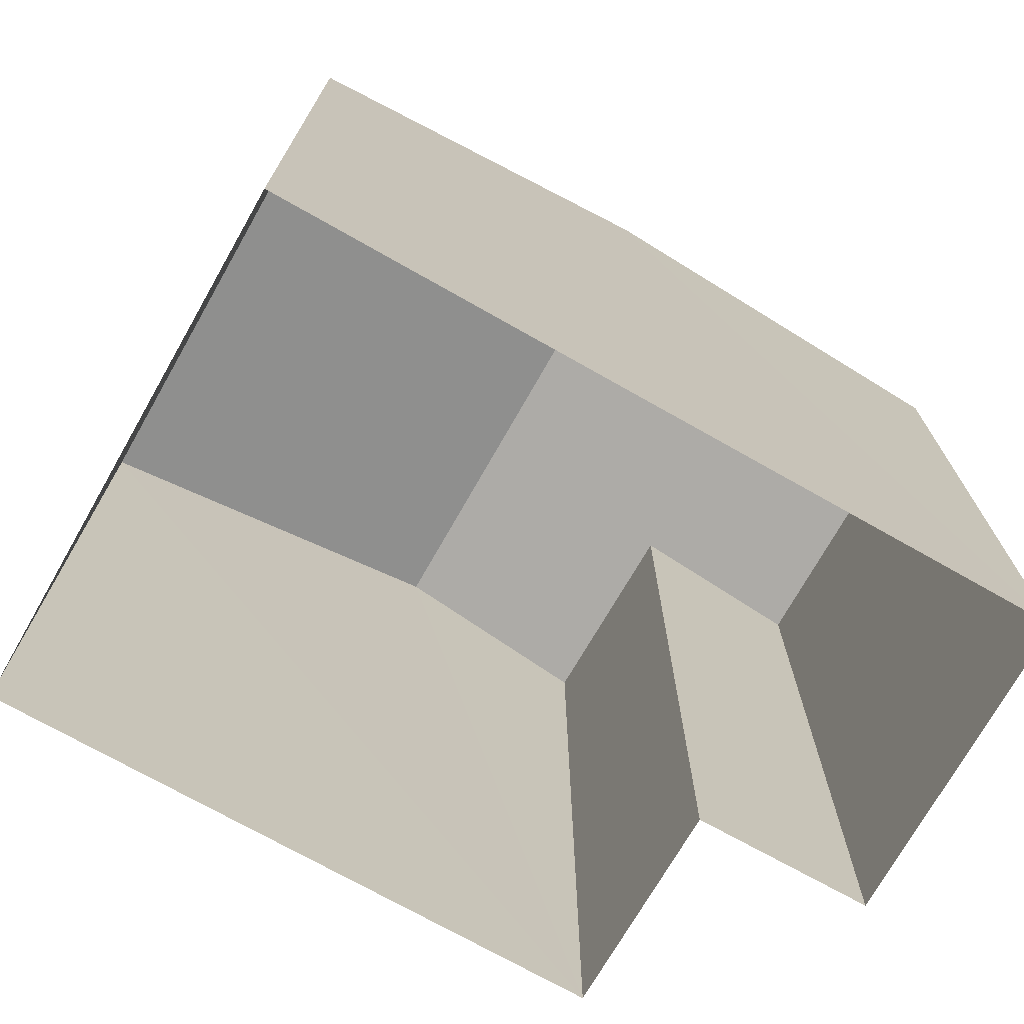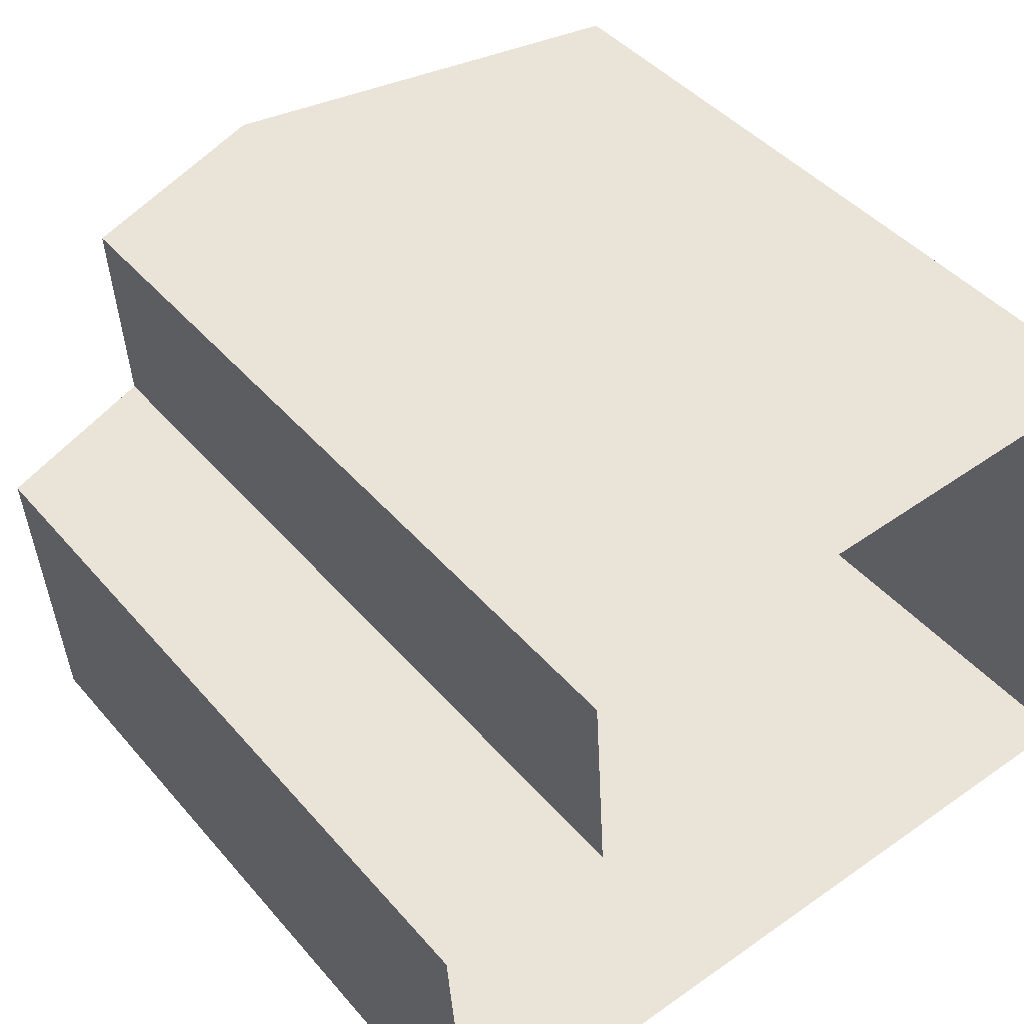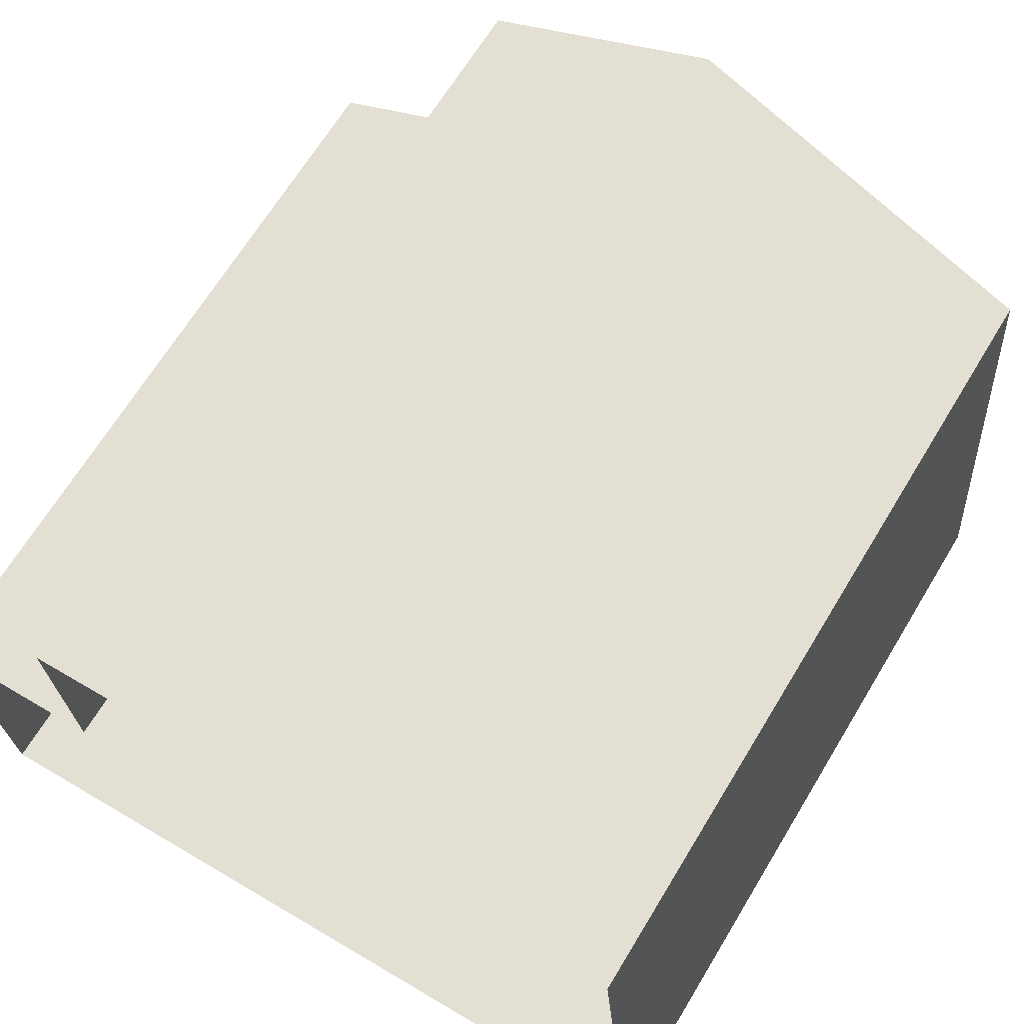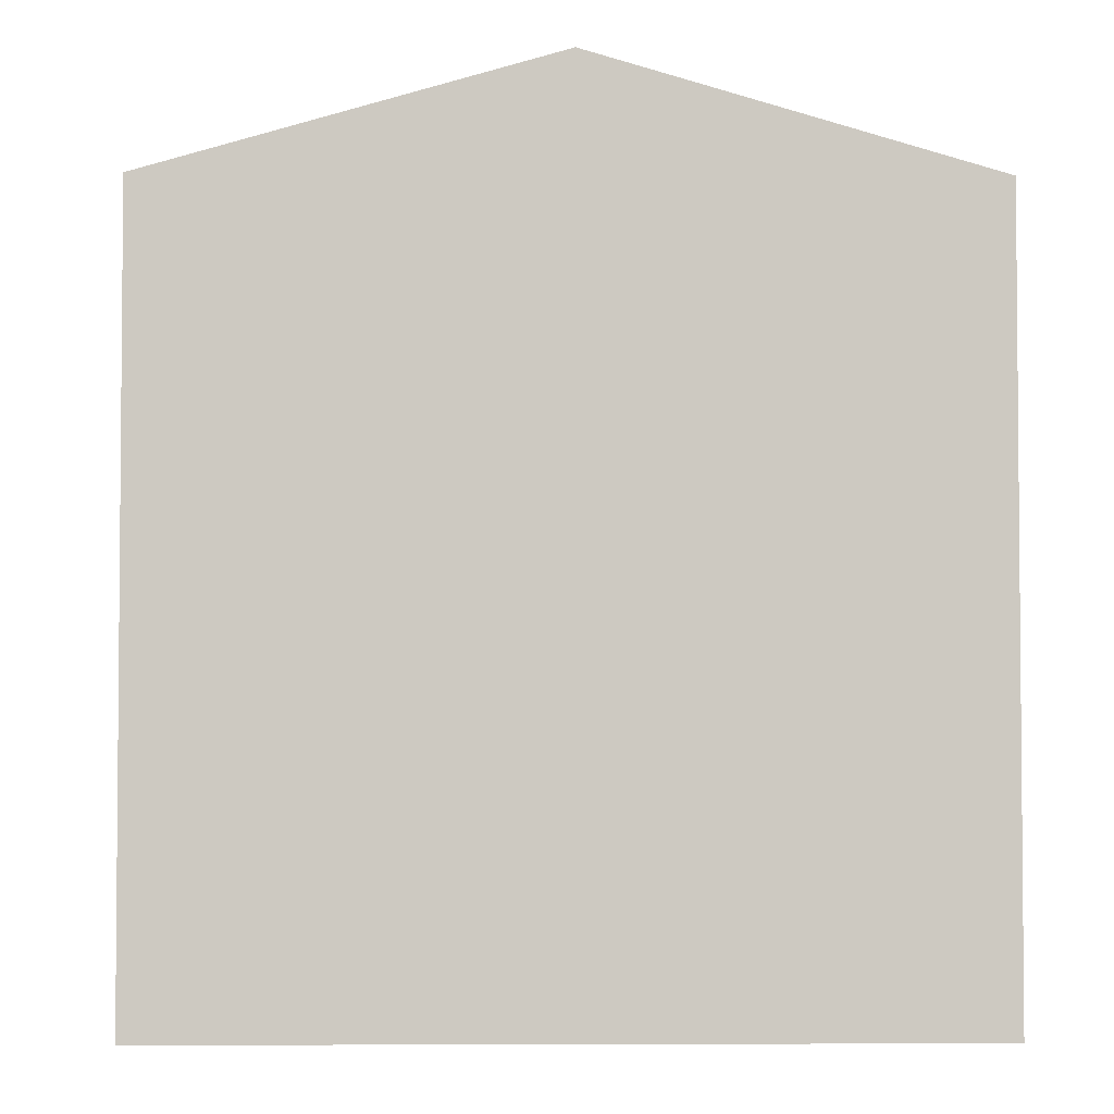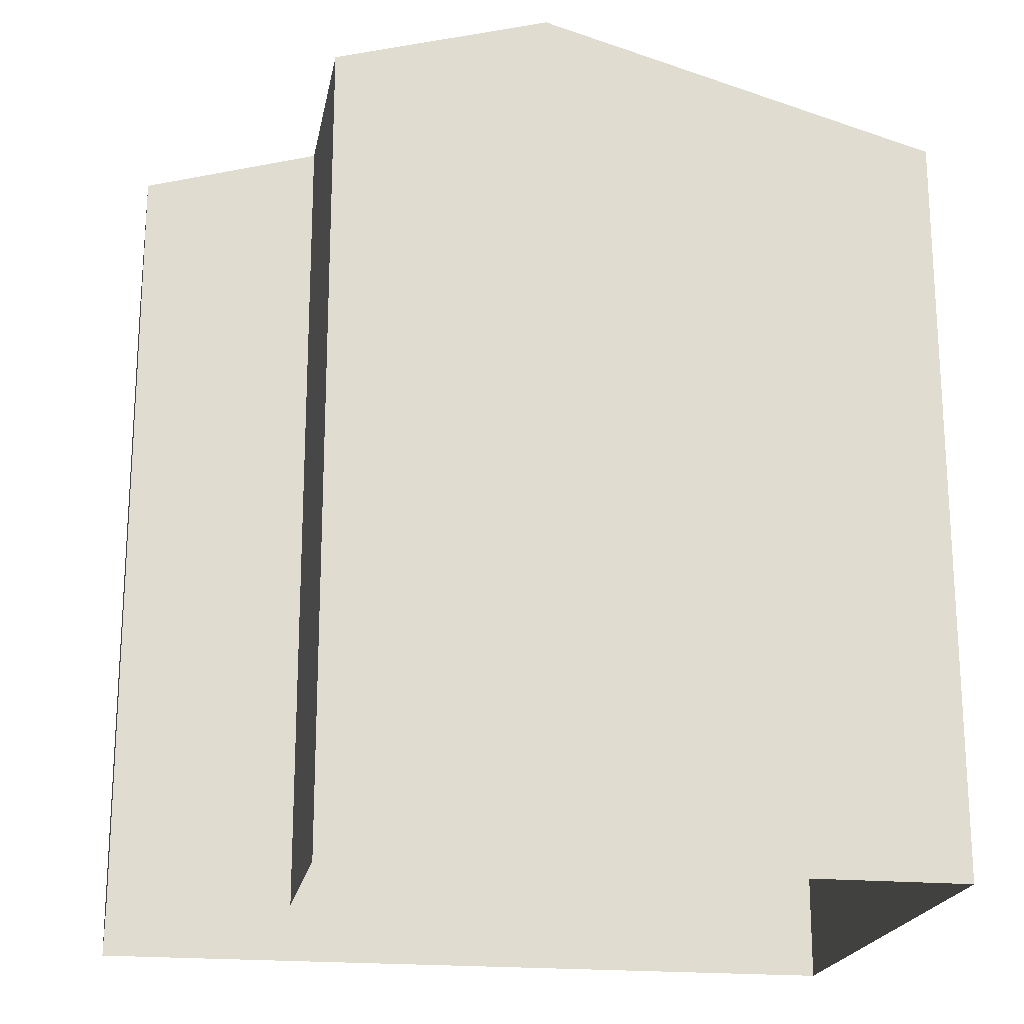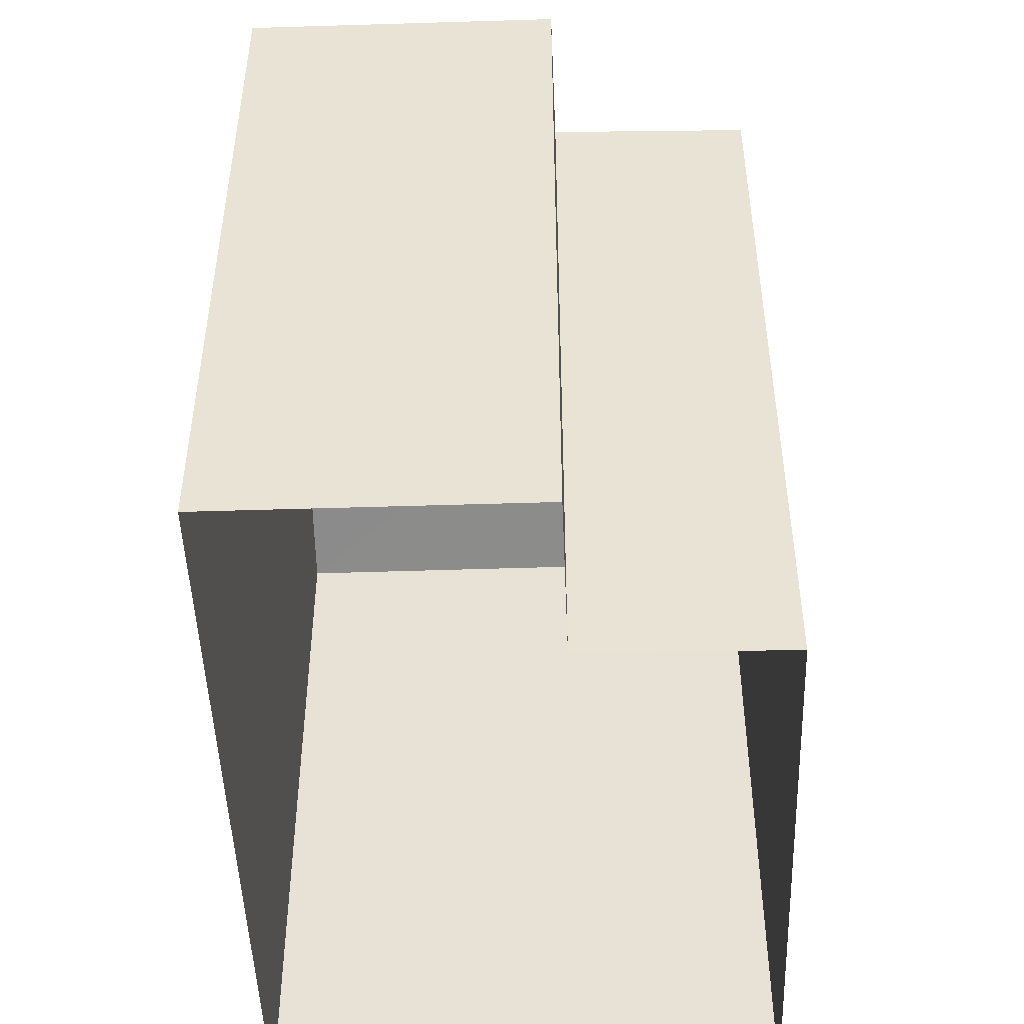
<metadata>
{"format":"obj","ext":"obj","renderer":"f3d","projection":"perspective","resolution":1024,"background":"white","views":[{"elev":-73.0,"azim":-33.8,"up":"+Z"},{"elev":43.7,"azim":142.7,"up":"+Y"},{"elev":67.3,"azim":-148.7,"up":"+Y"},{"elev":-3.2,"azim":-5.5,"up":"+Z"},{"elev":-20.1,"azim":166.0,"up":"+Z"},{"elev":-48.1,"azim":87.5,"up":"+Z"}]}
</metadata>
<code>
v -3.733e+05 -1.044e+05 25.83
v -3.733e+05 -1.044e+05 25.83
v -3.733e+05 -1.044e+05 25.83
v -3.733e+05 -1.044e+05 25.83
v -3.733e+05 -1.044e+05 25.83
v -3.733e+05 -1.044e+05 25.83
v -3.733e+05 -1.044e+05 36.33
v -3.733e+05 -1.044e+05 37.13
v -3.733e+05 -1.044e+05 36.31
v -3.733e+05 -1.044e+05 37.13
v -3.733e+05 -1.044e+05 35.66
v -3.733e+05 -1.044e+05 35.66
v -3.733e+05 -1.044e+05 35.66
v -3.733e+05 -1.044e+05 35.66
f 1 2 3
f 3 2 4
f 1 5 2
f 4 2 6
f 7 8 9
f 8 10 9
f 9 11 12
f 9 10 11
f 8 13 10
f 8 14 13
f 13 1 3
f 13 14 1
f 9 2 5
f 7 9 5
f 13 3 10
f 3 4 10
f 4 11 10
f 7 5 8
f 5 1 14
f 5 14 8
f 12 6 2
f 9 12 2
f 6 11 4
f 6 12 11

</code>
